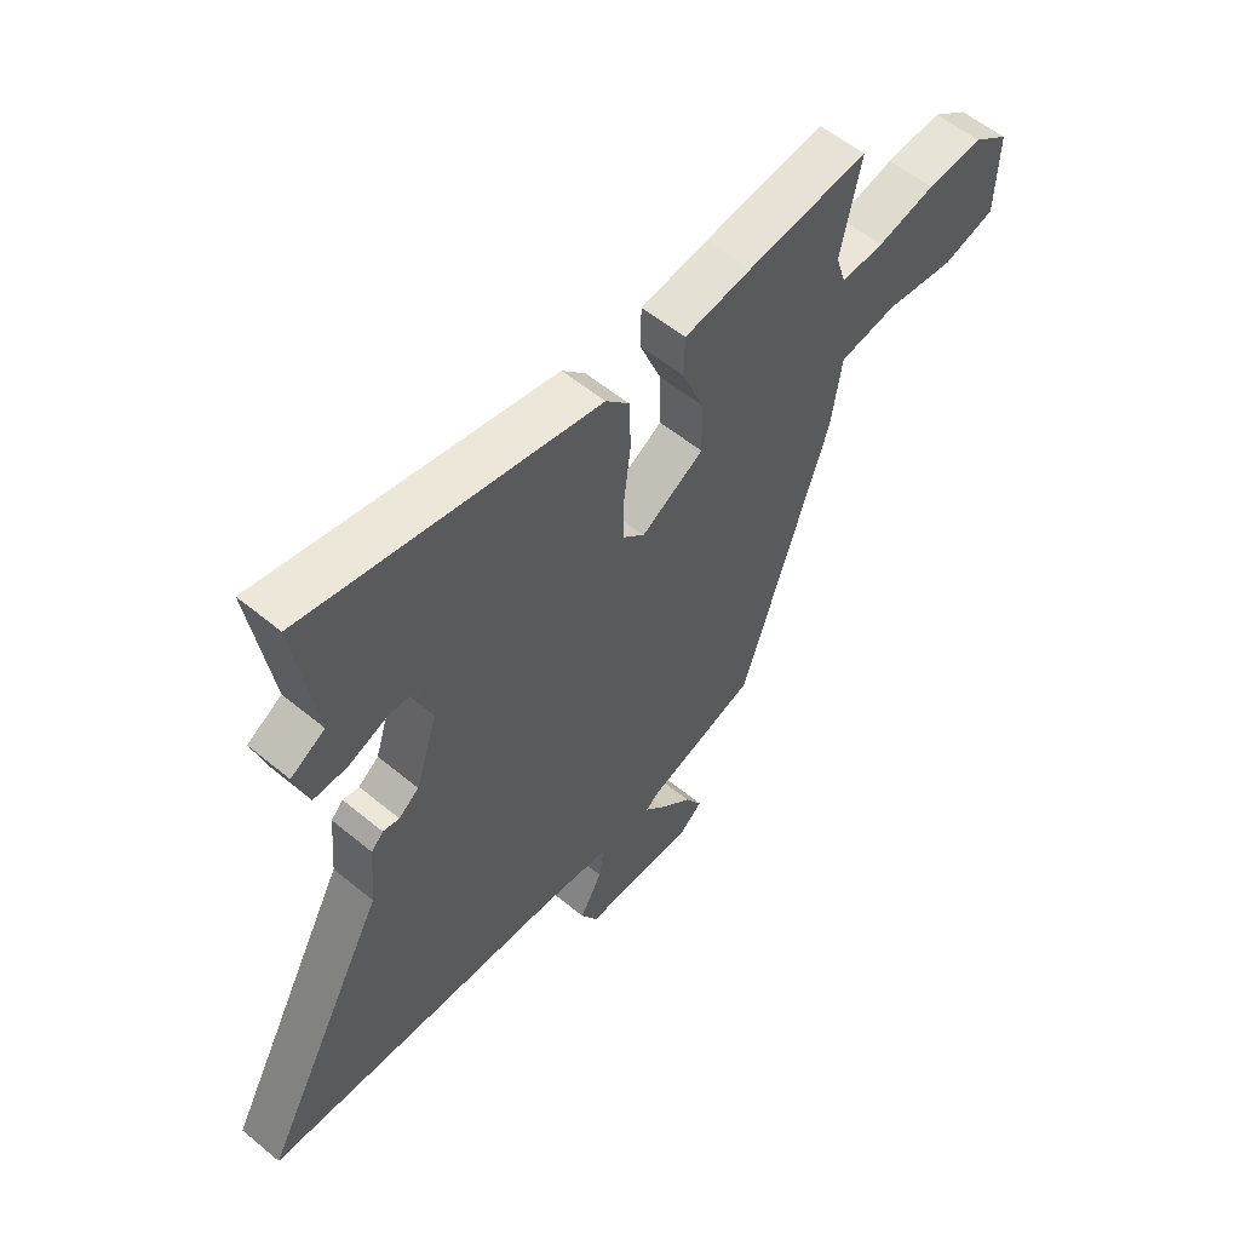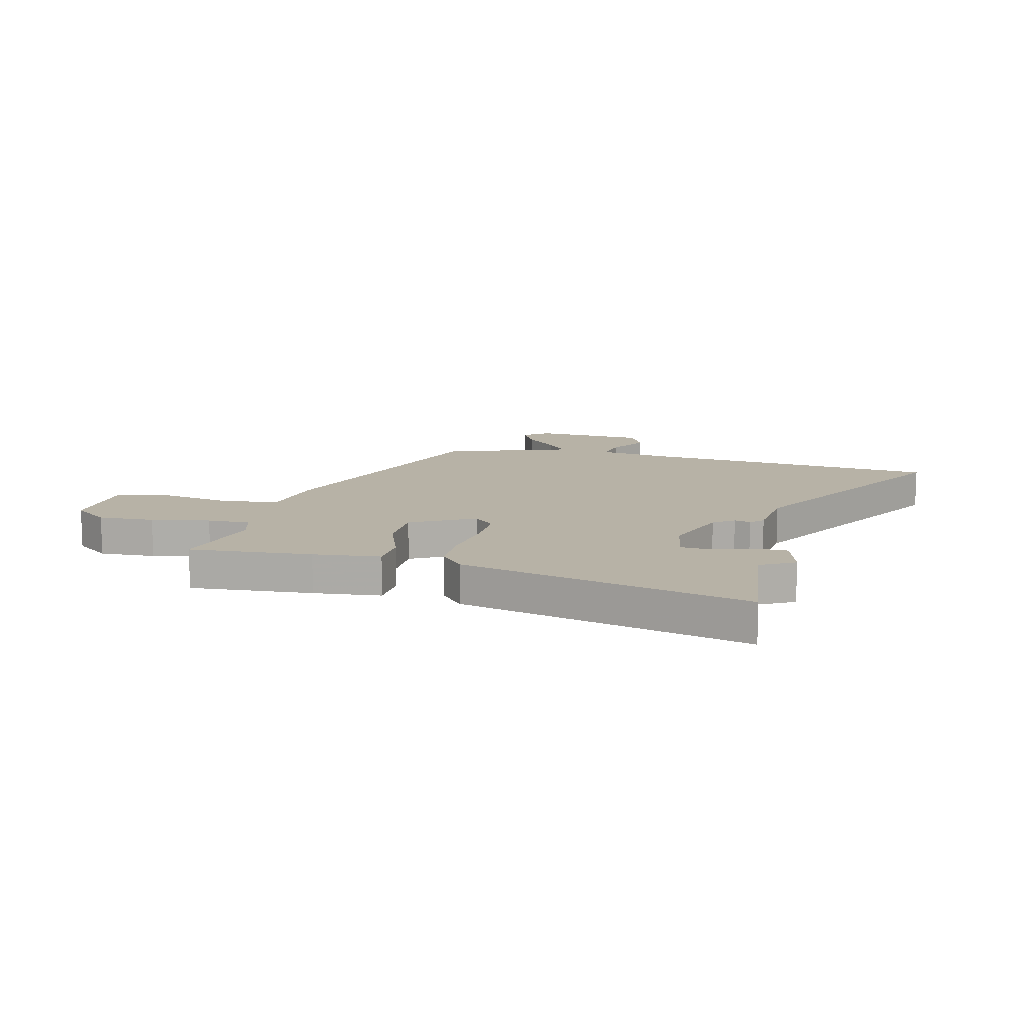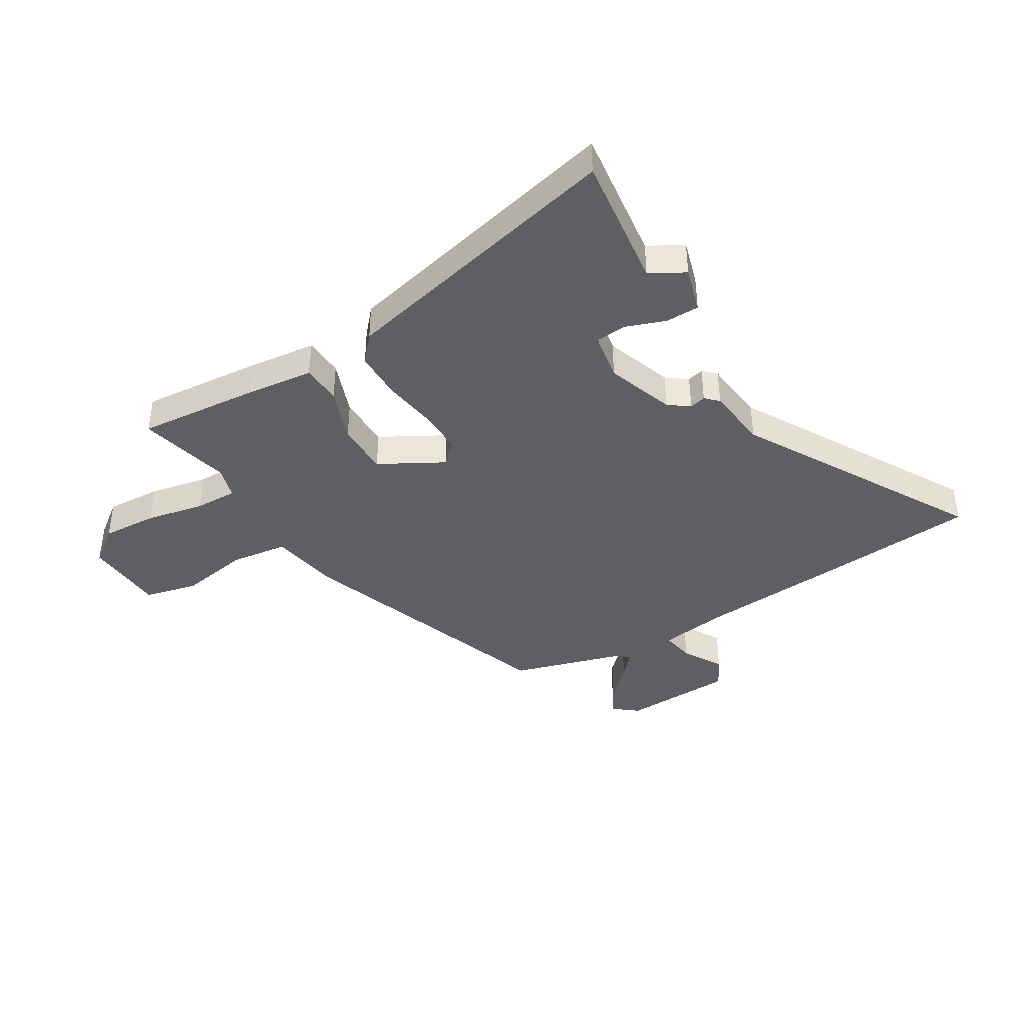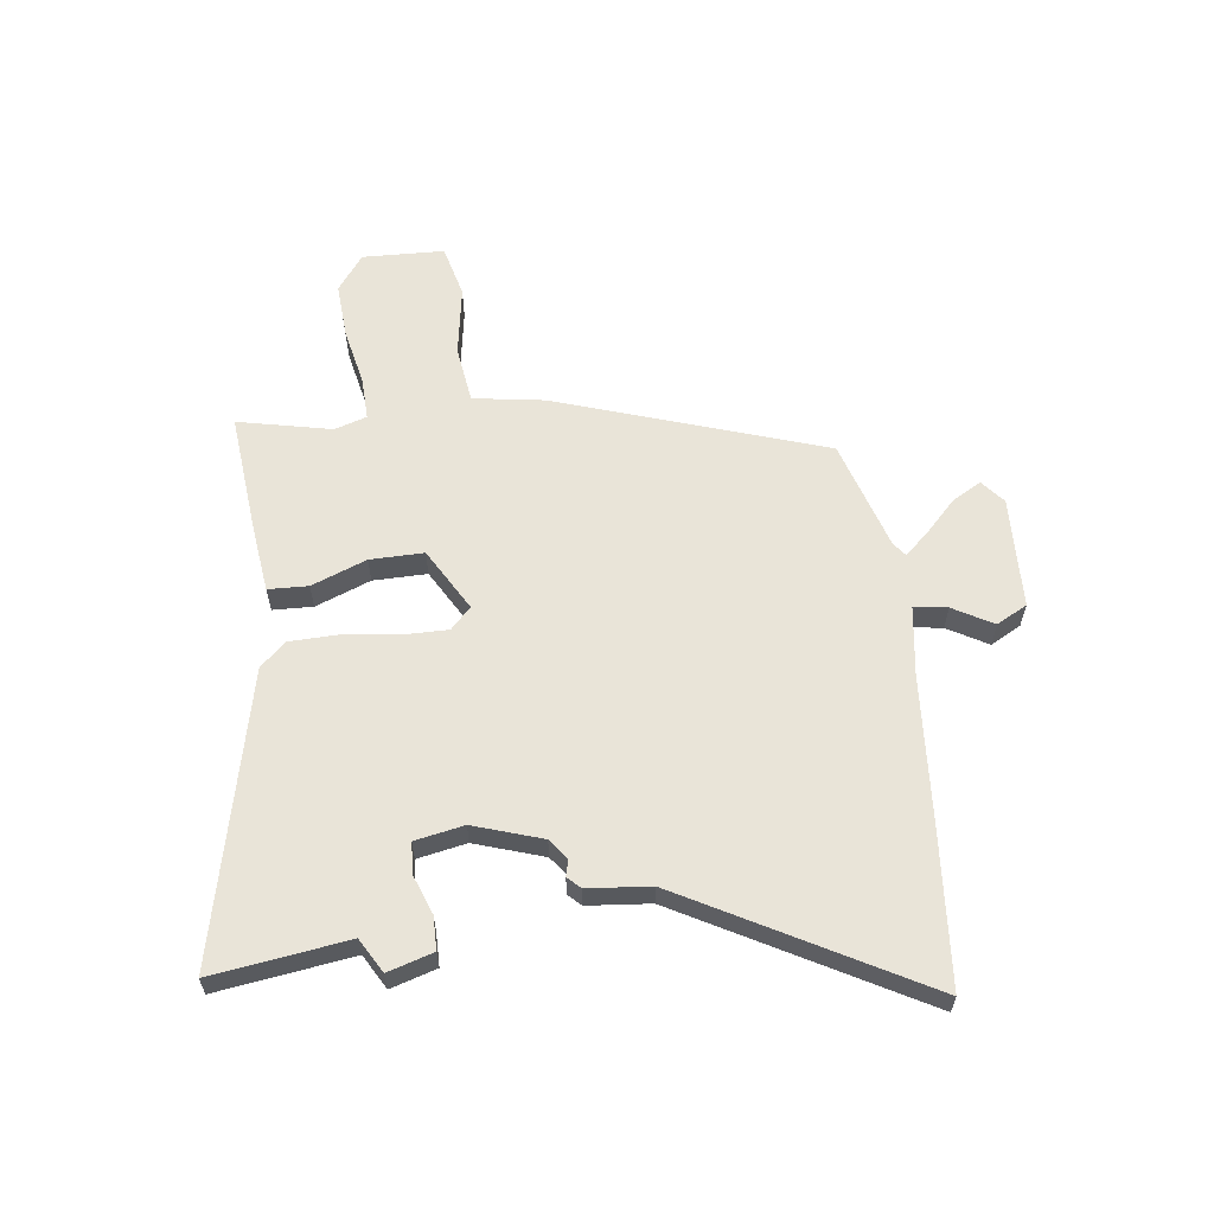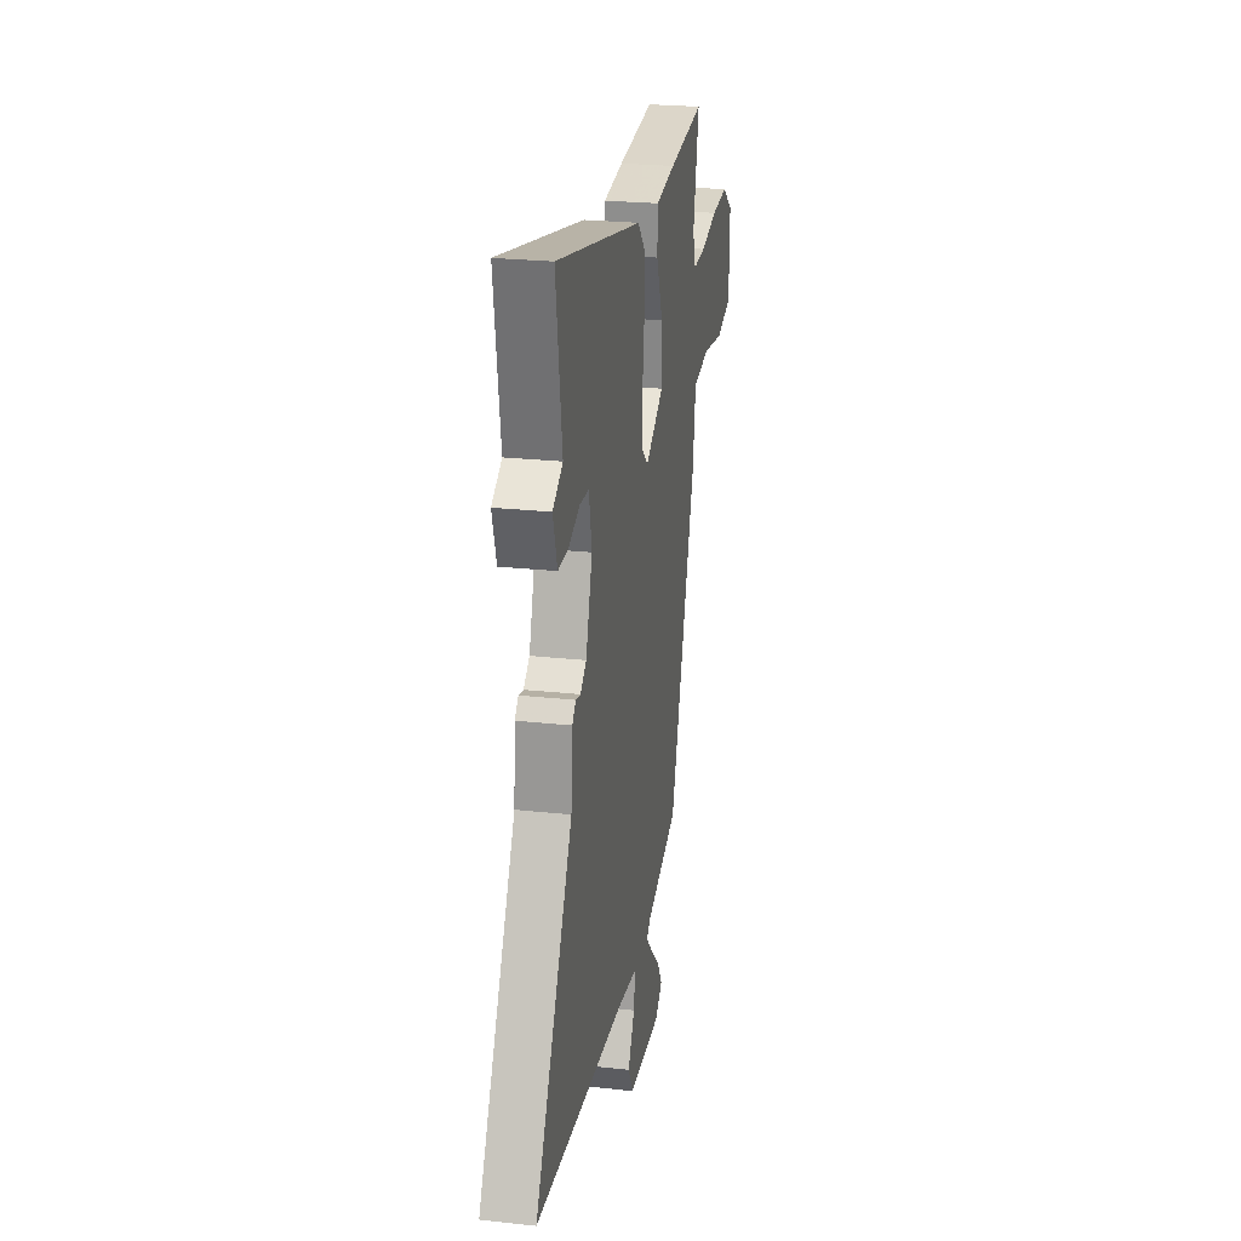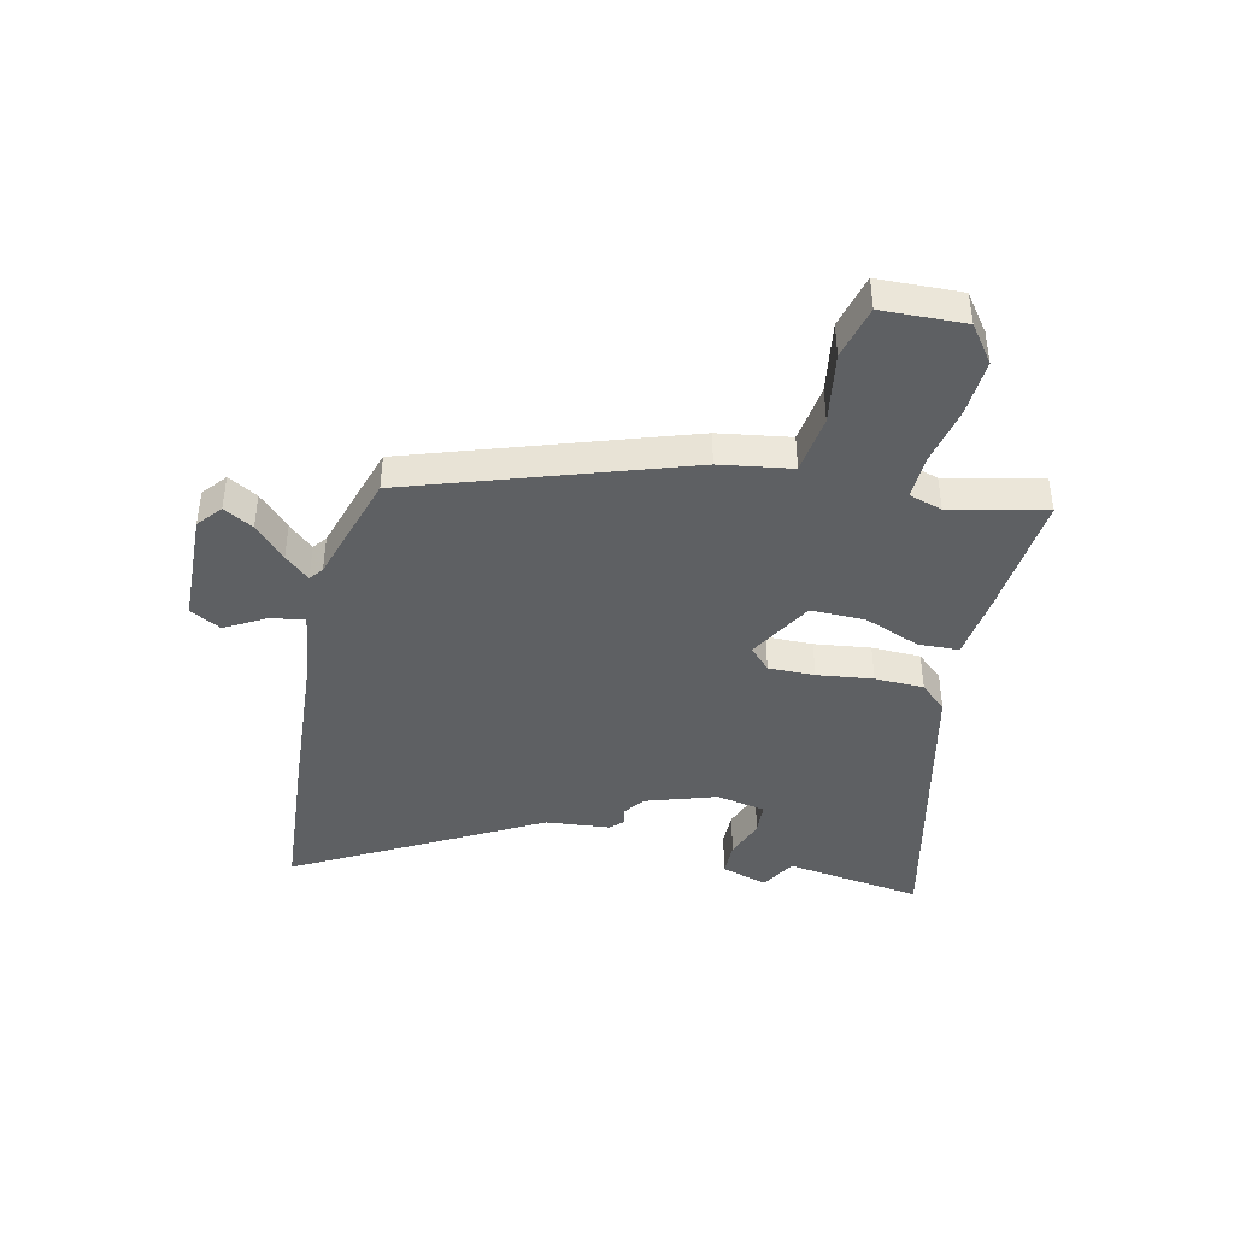
<metadata>
{"format":"obj","ext":"obj","renderer":"f3d","projection":"perspective","resolution":1024,"background":"white","views":[{"elev":56.7,"azim":130.8,"up":"+Z"},{"elev":12.3,"azim":15.3,"up":"+Y"},{"elev":-40.0,"azim":32.2,"up":"+Y"},{"elev":60.3,"azim":83.3,"up":"+Y"},{"elev":24.7,"azim":100.2,"up":"+Z"},{"elev":-42.3,"azim":-102.4,"up":"+Y"}]}
</metadata>
<code>
v -0.498 0.07 0.565
v -0.275 0.07 0.542
v -0.153 0.07 0.526
v -0.151 0.07 0.453
v -0.191 0.07 0.353
v -0.193 0.07 0.255
v -0.079 0.07 0.189
v -0.04 0.07 0.226
v -0.04 0.07 0.309
v -0.052 0.07 0.409
v -0.049 0.07 0.497
v -0.006 0.07 0.544
v 0.524 0.07 0.66
v 0.487 0.07 0.414
v 0.549 0.07 0.378
v 0.523 0.07 0.295
v 0.462 0.07 0.295
v 0.391 0.07 0.322
v 0.334 0.07 0.319
v 0.316 0.07 0.23
v 0.356 0.07 0.105
v 0.393 0.07 0.077
v 0.423 0.07 0.084
v 0.445 0.07 0.061
v 0.455 0.07 -0.054
v 0.688 0.07 -0.486
v 0.393 0.07 -0.508
v 0.133 0.07 -0.525
v 0.006 0.07 -0.542
v 0.015 0.07 -0.603
v 0.056 0.07 -0.676
v 0.025 0.07 -0.732
v -0.18 0.07 -0.738
v -0.223 0.07 -0.702
v -0.192 0.07 -0.649
v -0.134 0.07 -0.594
v -0.094 0.07 -0.55
v -0.119 0.07 -0.531
v -0.32 0.07 -0.468
v -0.48 0.07 0.022
v -0.499 0.07 0.151
v -0.604 0.07 0.166
v -0.733 0.07 0.146
v -0.829 0.07 0.171
v -0.833 0.07 0.32
v -0.767 0.07 0.368
v -0.665 0.07 0.361
v -0.559 0.07 0.338
v -0.481 0.07 0.335
v -0.462 0.07 0.394
v -0.498 0 0.565
v -0.275 0 0.542
v -0.153 0 0.526
v -0.151 0 0.453
v -0.191 0 0.353
v -0.193 0 0.255
v -0.079 0 0.189
v -0.04 0 0.226
v -0.04 0 0.309
v -0.052 0 0.409
v -0.049 0 0.497
v -0.006 0 0.544
v 0.524 0 0.66
v 0.487 0 0.414
v 0.549 0 0.378
v 0.523 0 0.295
v 0.462 0 0.295
v 0.391 0 0.322
v 0.334 0 0.319
v 0.316 0 0.23
v 0.356 0 0.105
v 0.393 0 0.077
v 0.423 0 0.084
v 0.445 0 0.061
v 0.455 0 -0.054
v 0.688 0 -0.486
v 0.393 0 -0.508
v 0.133 0 -0.525
v 0.006 0 -0.542
v 0.015 0 -0.603
v 0.056 0 -0.676
v 0.025 0 -0.732
v -0.18 0 -0.738
v -0.223 0 -0.702
v -0.192 0 -0.649
v -0.134 0 -0.594
v -0.094 0 -0.55
v -0.119 0 -0.531
v -0.32 0 -0.468
v -0.48 0 0.022
v -0.499 0 0.151
v -0.604 0 0.166
v -0.733 0 0.146
v -0.829 0 0.171
v -0.833 0 0.32
v -0.767 0 0.368
v -0.665 0 0.361
v -0.559 0 0.338
v -0.481 0 0.335
v -0.462 0 0.394
f 46 47 48
f 45 46 48
f 44 45 48
f 43 44 48
f 42 43 48
f 41 42 48 49
f 41 49 50
f 40 41 50
f 39 40 50
f 38 39 50
f 34 35 36
f 33 34 36
f 32 33 36
f 31 32 36
f 30 31 36
f 29 30 36 37
f 38 50 1
f 37 38 1
f 29 37 1
f 28 29 1
f 22 23 24 25
f 21 22 25
f 26 27 28
f 25 26 28
f 21 25 28
f 16 17 18
f 15 16 18
f 14 15 18
f 14 18 19
f 13 14 19
f 12 13 19
f 11 12 19
f 10 11 19
f 9 10 19
f 8 9 19 20
f 3 4 5
f 2 3 5
f 1 2 5
f 1 5 6
f 28 1 6
f 20 21 28
f 8 20 28
f 7 8 28
f 6 7 28
f 98 97 96
f 98 96 95
f 98 95 94
f 98 94 93
f 98 93 92
f 99 98 92 91
f 100 99 91
f 100 91 90
f 100 90 89
f 100 89 88
f 86 85 84
f 86 84 83
f 86 83 82
f 86 82 81
f 86 81 80
f 87 86 80 79
f 51 100 88
f 51 88 87
f 51 87 79
f 51 79 78
f 75 74 73 72
f 75 72 71
f 78 77 76
f 78 76 75
f 78 75 71
f 68 67 66
f 68 66 65
f 68 65 64
f 69 68 64
f 69 64 63
f 69 63 62
f 69 62 61
f 69 61 60
f 69 60 59
f 70 69 59 58
f 55 54 53
f 55 53 52
f 55 52 51
f 56 55 51
f 56 51 78
f 78 71 70
f 78 70 58
f 78 58 57
f 78 57 56
f 1 51 52 2
f 2 52 53 3
f 3 53 54 4
f 4 54 55 5
f 5 55 56 6
f 6 56 57 7
f 7 57 58 8
f 8 58 59 9
f 9 59 60 10
f 10 60 61 11
f 11 61 62 12
f 12 62 63 13
f 13 63 64 14
f 14 64 65 15
f 15 65 66 16
f 16 66 67 17
f 17 67 68 18
f 18 68 69 19
f 19 69 70 20
f 20 70 71 21
f 21 71 72 22
f 22 72 73 23
f 23 73 74 24
f 24 74 75 25
f 25 75 76 26
f 26 76 77 27
f 27 77 78 28
f 28 78 79 29
f 29 79 80 30
f 30 80 81 31
f 31 81 82 32
f 32 82 83 33
f 33 83 84 34
f 34 84 85 35
f 35 85 86 36
f 36 86 87 37
f 37 87 88 38
f 38 88 89 39
f 39 89 90 40
f 40 90 91 41
f 41 91 92 42
f 42 92 93 43
f 43 93 94 44
f 44 94 95 45
f 45 95 96 46
f 46 96 97 47
f 47 97 98 48
f 48 98 99 49
f 49 99 100 50
f 50 100 51 1

</code>
